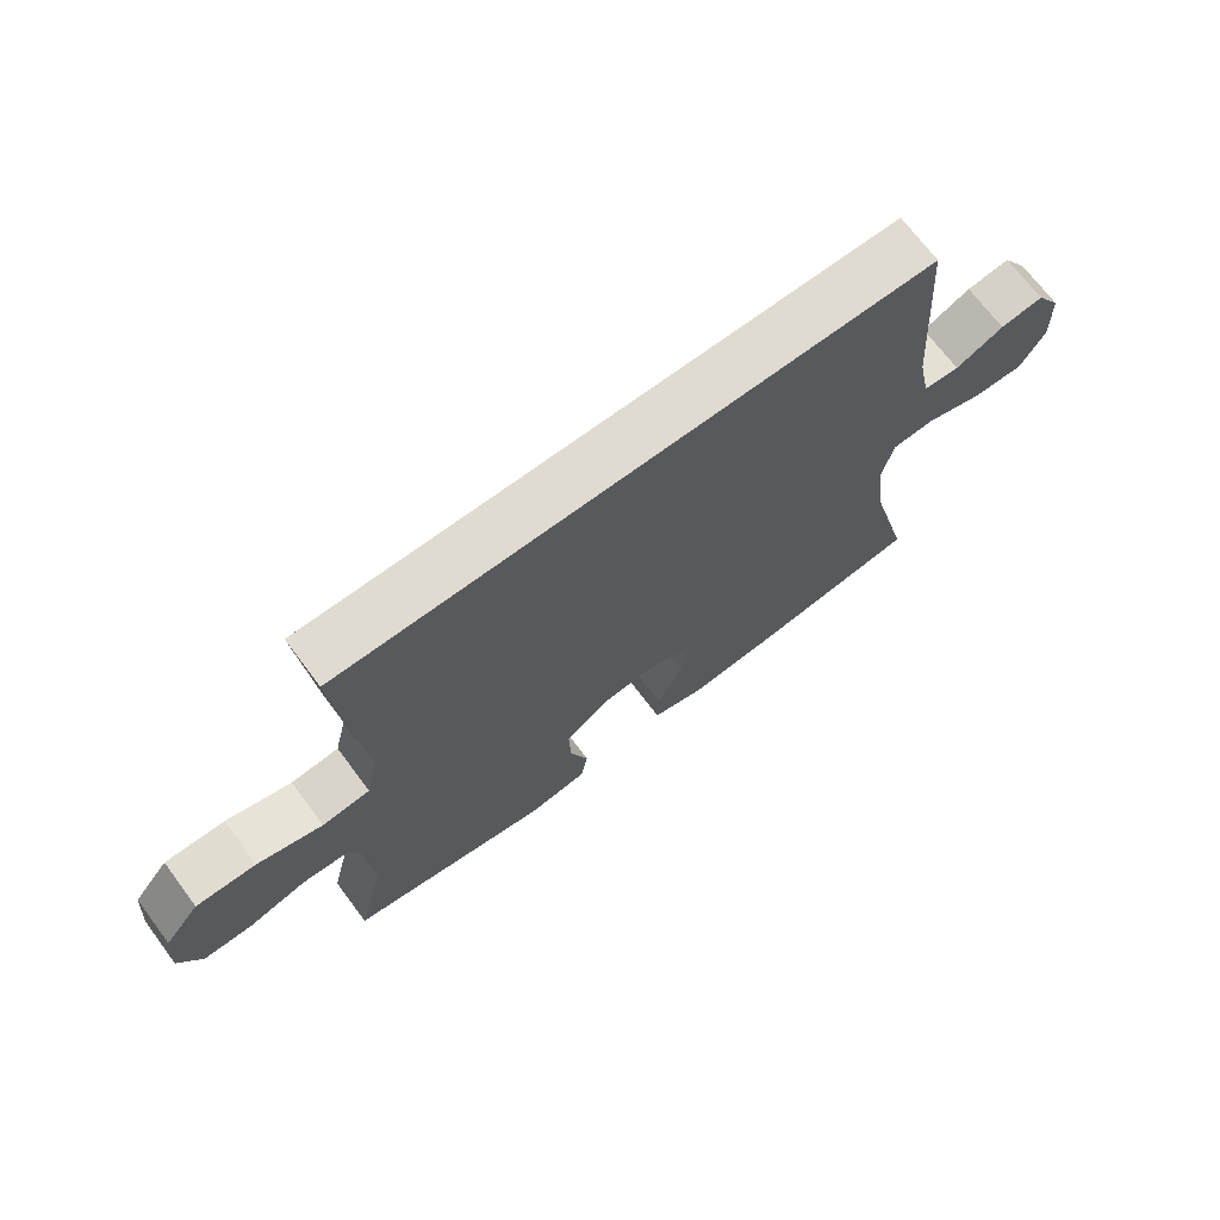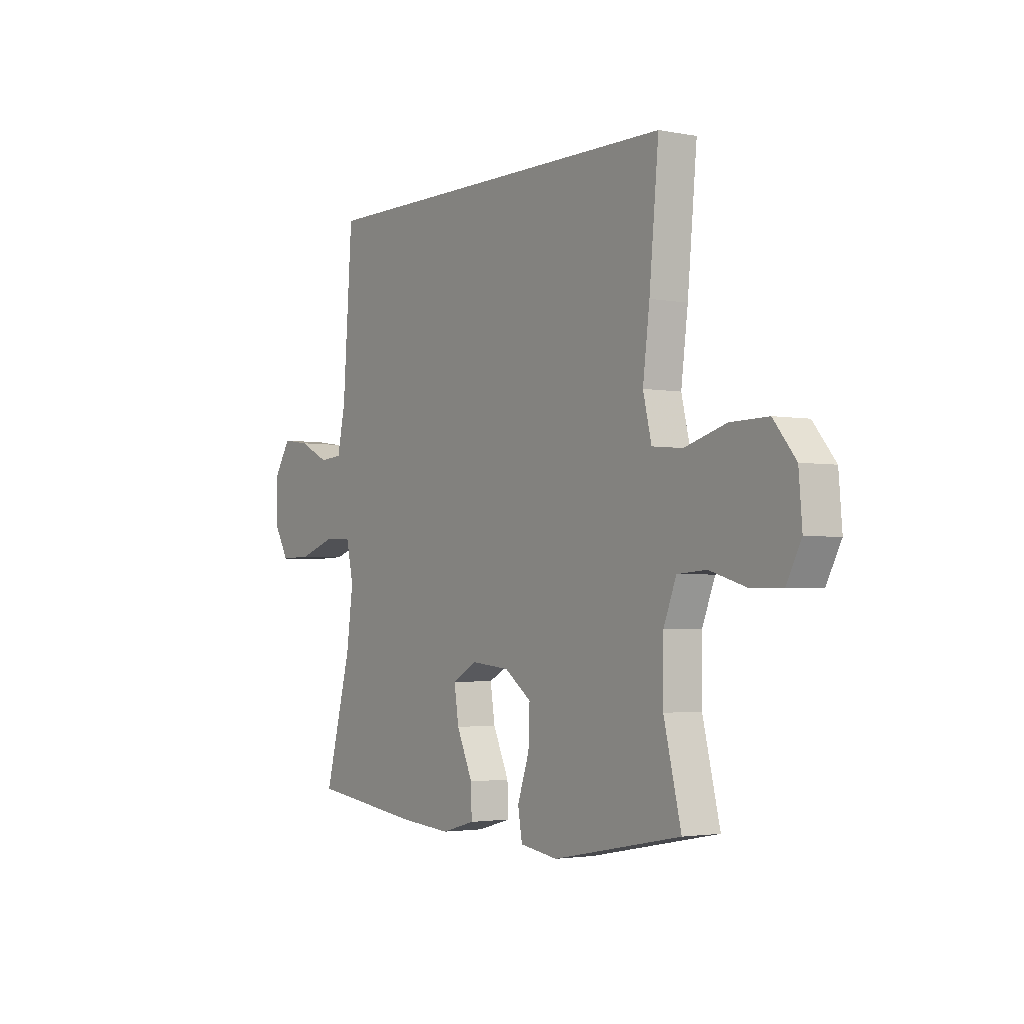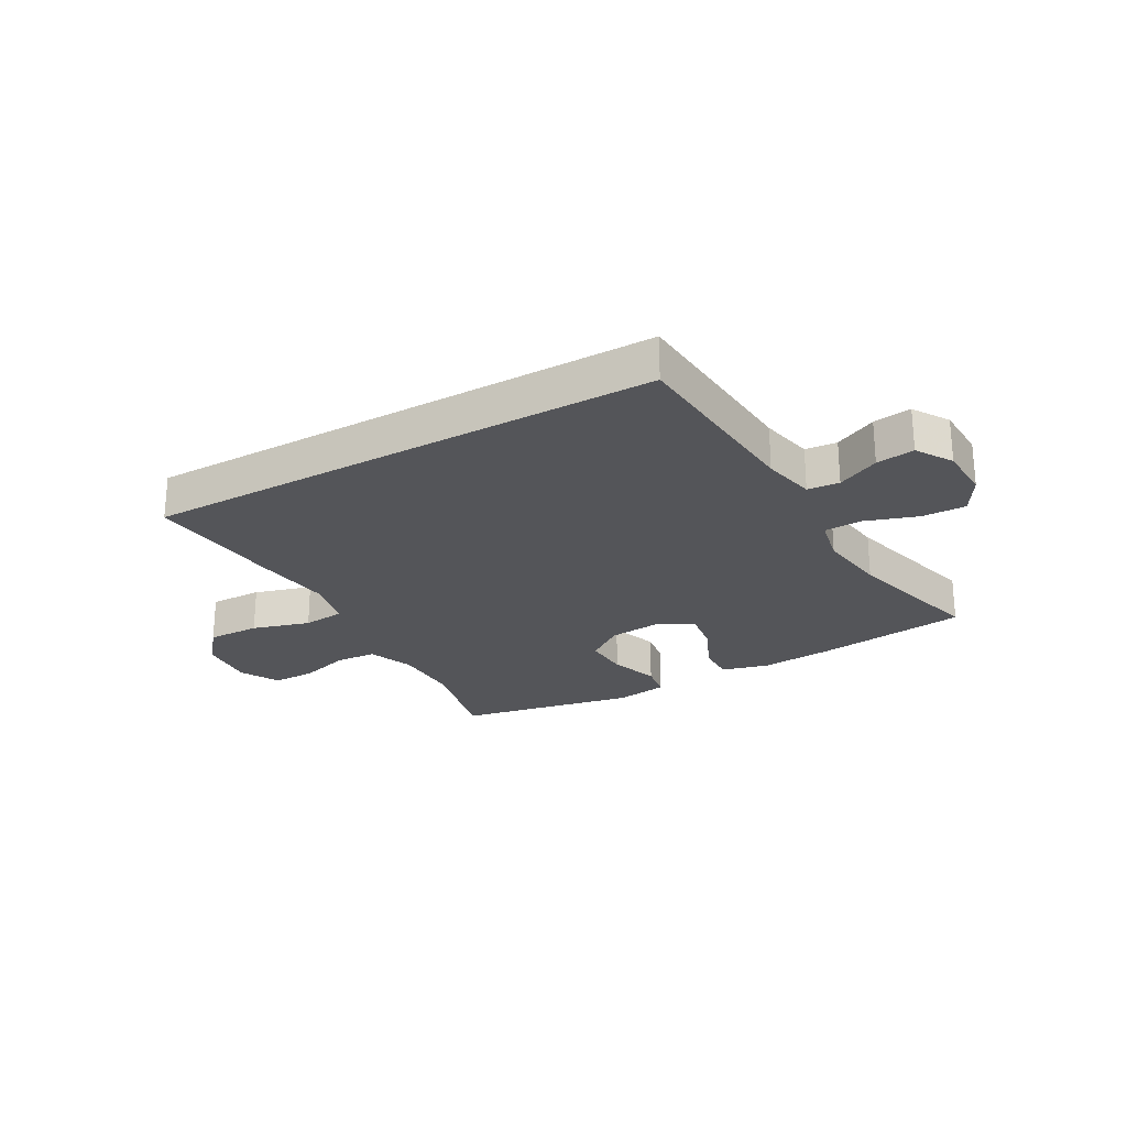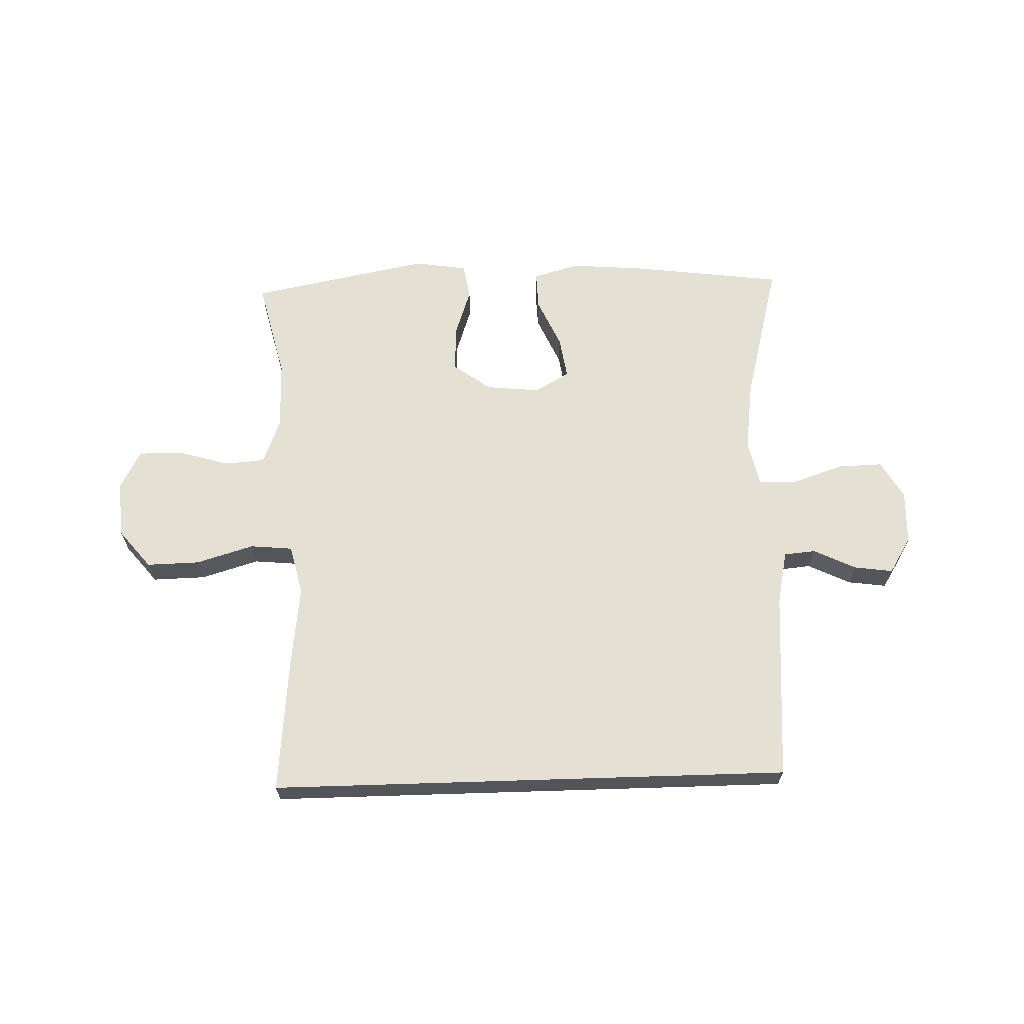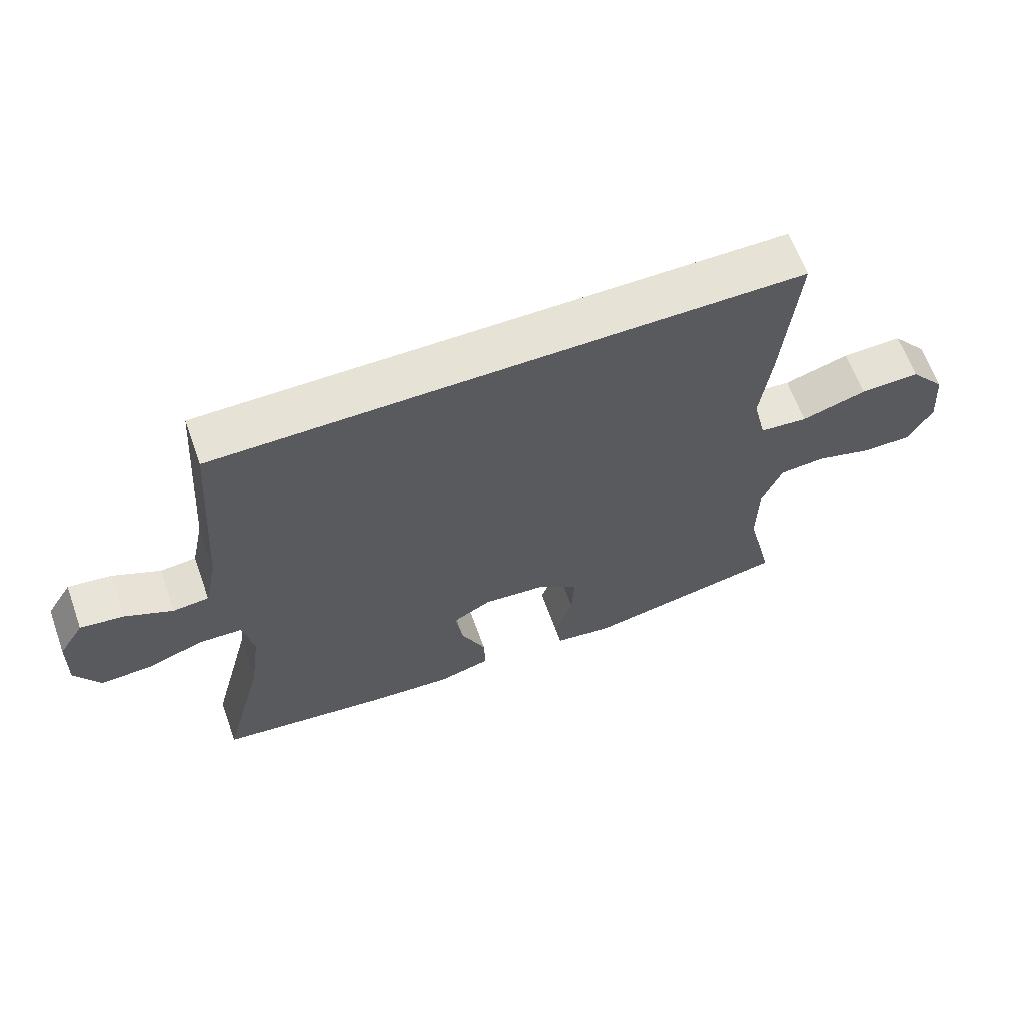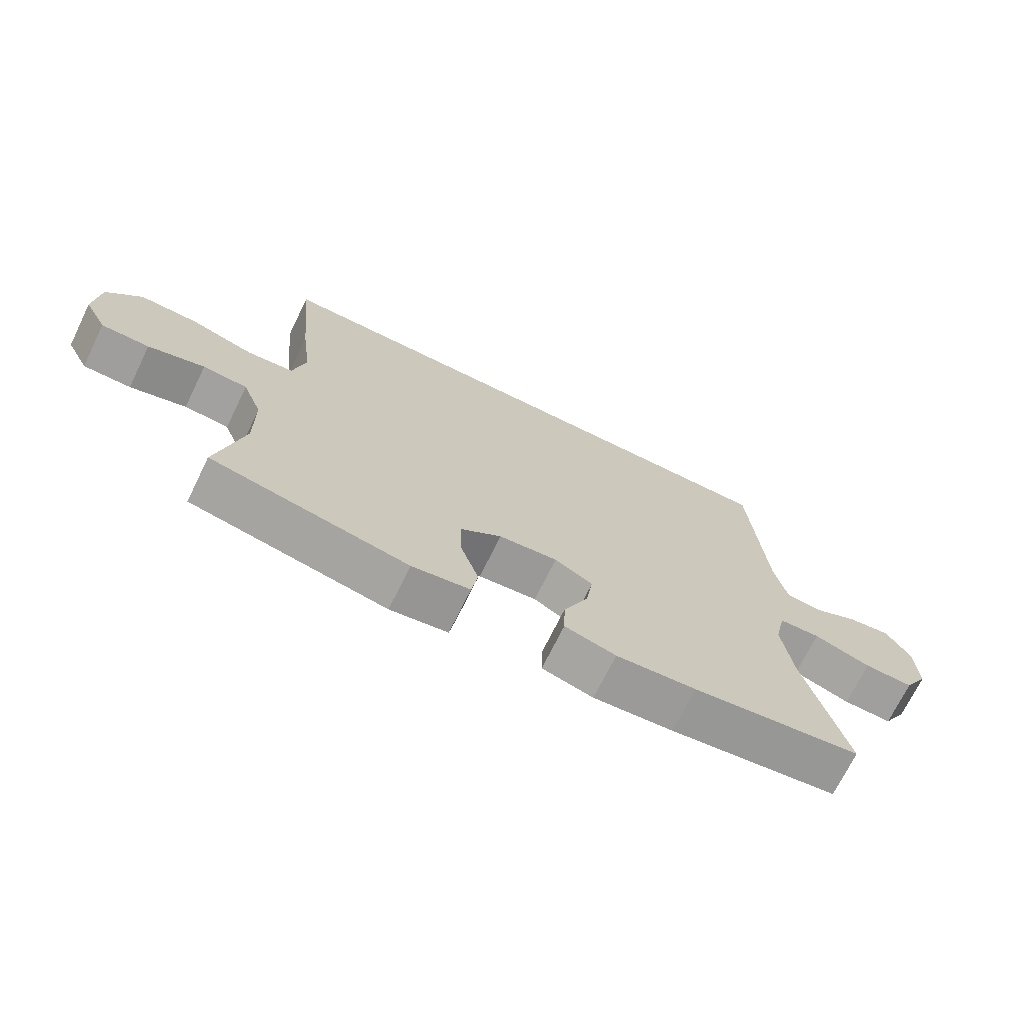
<metadata>
{"format":"obj","ext":"obj","renderer":"f3d","projection":"perspective","resolution":1024,"background":"white","views":[{"elev":70.0,"azim":-36.8,"up":"+Z"},{"elev":-2.6,"azim":-124.0,"up":"+Z"},{"elev":-24.8,"azim":29.6,"up":"+Y"},{"elev":65.2,"azim":-1.8,"up":"+Y"},{"elev":64.0,"azim":160.2,"up":"+Z"},{"elev":-71.0,"azim":-26.1,"up":"+Z"}]}
</metadata>
<code>
v 0.5 0.07 -0.5
v 0.24 0.07 -0.534
v 0.116 0.07 -0.544
v 0.037 0.07 -0.522
v 0.039 0.07 -0.458
v 0.077 0.07 -0.373
v 0.088 0.07 -0.301
v 0.029 0.07 -0.268
v -0.062 0.07 -0.277
v -0.126 0.07 -0.324
v -0.123 0.07 -0.402
v -0.095 0.07 -0.485
v -0.105 0.07 -0.545
v -0.195 0.07 -0.559
v -0.5 0.07 -0.5
v -0.459 0.07 -0.33
v -0.46 0.07 -0.212
v -0.49 0.07 -0.135
v -0.559 0.07 -0.13
v -0.646 0.07 -0.156
v -0.72 0.07 -0.156
v -0.755 0.07 -0.089
v -0.747 0.07 0.007
v -0.694 0.07 0.072
v -0.604 0.07 0.07
v -0.506 0.07 0.041
v -0.434 0.07 0.048
v -0.414 0.07 0.132
v -0.43 0.07 0.26
v -0.452 0.07 0.5
v 0.429 0.07 0.5
v 0.452 0.07 0.178
v 0.471 0.07 0.088
v 0.525 0.07 0.083
v 0.597 0.07 0.118
v 0.662 0.07 0.127
v 0.7 0.07 0.066
v 0.703 0.07 -0.026
v 0.666 0.07 -0.09
v 0.59 0.07 -0.088
v 0.502 0.07 -0.058
v 0.438 0.07 -0.061
v 0.421 0.07 -0.139
v 0.437 0.07 -0.258
v 0.5 0 -0.5
v 0.24 0 -0.534
v 0.116 0 -0.544
v 0.037 0 -0.522
v 0.039 0 -0.458
v 0.077 0 -0.373
v 0.088 0 -0.301
v 0.029 0 -0.268
v -0.062 0 -0.277
v -0.126 0 -0.324
v -0.123 0 -0.402
v -0.095 0 -0.485
v -0.105 0 -0.545
v -0.195 0 -0.559
v -0.5 0 -0.5
v -0.459 0 -0.33
v -0.46 0 -0.212
v -0.49 0 -0.135
v -0.559 0 -0.13
v -0.646 0 -0.156
v -0.72 0 -0.156
v -0.755 0 -0.089
v -0.747 0 0.007
v -0.694 0 0.072
v -0.604 0 0.07
v -0.506 0 0.041
v -0.434 0 0.048
v -0.414 0 0.132
v -0.43 0 0.26
v -0.452 0 0.5
v 0.429 0 0.5
v 0.452 0 0.178
v 0.471 0 0.088
v 0.525 0 0.083
v 0.597 0 0.118
v 0.662 0 0.127
v 0.7 0 0.066
v 0.703 0 -0.026
v 0.666 0 -0.09
v 0.59 0 -0.088
v 0.502 0 -0.058
v 0.438 0 -0.061
v 0.421 0 -0.139
v 0.437 0 -0.258
f 39 40 41
f 38 39 41
f 37 38 41
f 36 37 41
f 35 36 41
f 34 35 41
f 33 34 41 42
f 32 33 42
f 32 42 43
f 31 32 43
f 30 31 43
f 29 30 43
f 28 29 43
f 24 25 26
f 23 24 26
f 22 23 26
f 21 22 26
f 20 21 26
f 19 20 26
f 18 19 26 27
f 17 18 27
f 27 28 43
f 17 27 43
f 16 17 43
f 14 15 16
f 13 14 16
f 12 13 16
f 11 12 16
f 4 5 6
f 3 4 6
f 2 3 6
f 1 2 6
f 44 1 6
f 44 6 7
f 43 44 7 8
f 10 11 16
f 9 10 16
f 9 16 43
f 8 9 43
f 85 84 83
f 85 83 82
f 85 82 81
f 85 81 80
f 85 80 79
f 85 79 78
f 86 85 78 77
f 86 77 76
f 87 86 76
f 87 76 75
f 87 75 74
f 87 74 73
f 87 73 72
f 70 69 68
f 70 68 67
f 70 67 66
f 70 66 65
f 70 65 64
f 70 64 63
f 71 70 63 62
f 71 62 61
f 87 72 71
f 87 71 61
f 87 61 60
f 60 59 58
f 60 58 57
f 60 57 56
f 60 56 55
f 50 49 48
f 50 48 47
f 50 47 46
f 50 46 45
f 50 45 88
f 51 50 88
f 52 51 88 87
f 60 55 54
f 60 54 53
f 87 60 53
f 87 53 52
f 1 45 46 2
f 2 46 47 3
f 3 47 48 4
f 4 48 49 5
f 5 49 50 6
f 6 50 51 7
f 7 51 52 8
f 8 52 53 9
f 9 53 54 10
f 10 54 55 11
f 11 55 56 12
f 12 56 57 13
f 13 57 58 14
f 14 58 59 15
f 15 59 60 16
f 16 60 61 17
f 17 61 62 18
f 18 62 63 19
f 19 63 64 20
f 20 64 65 21
f 21 65 66 22
f 22 66 67 23
f 23 67 68 24
f 24 68 69 25
f 25 69 70 26
f 26 70 71 27
f 27 71 72 28
f 28 72 73 29
f 29 73 74 30
f 30 74 75 31
f 31 75 76 32
f 32 76 77 33
f 33 77 78 34
f 34 78 79 35
f 35 79 80 36
f 36 80 81 37
f 37 81 82 38
f 38 82 83 39
f 39 83 84 40
f 40 84 85 41
f 41 85 86 42
f 42 86 87 43
f 43 87 88 44
f 44 88 45 1

</code>
